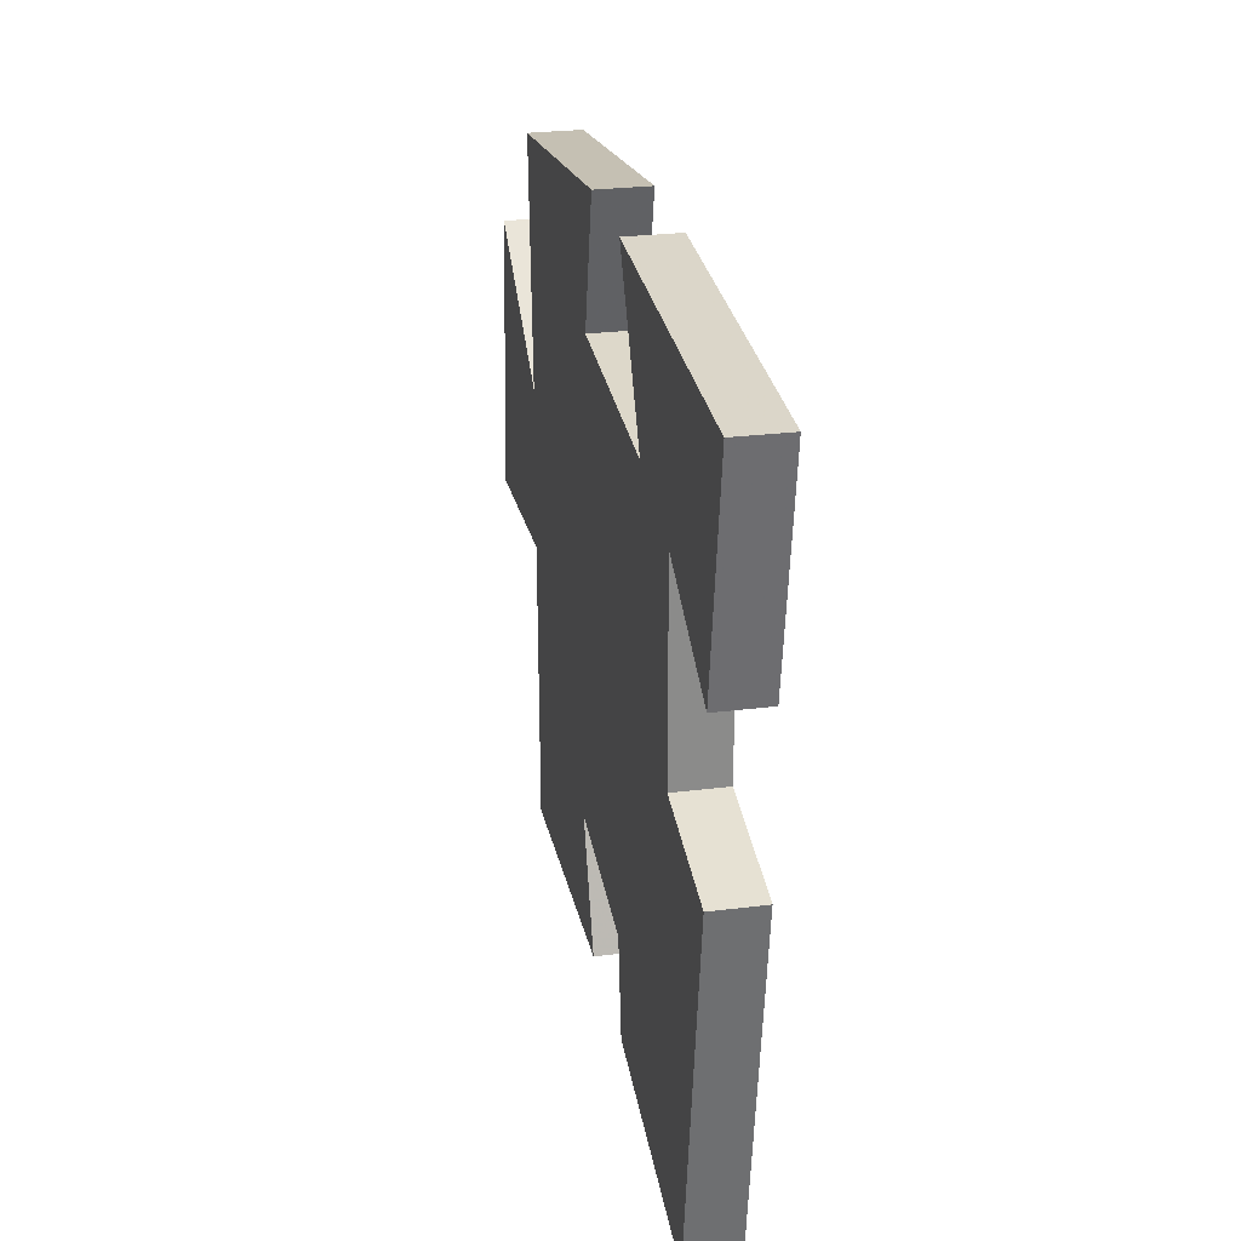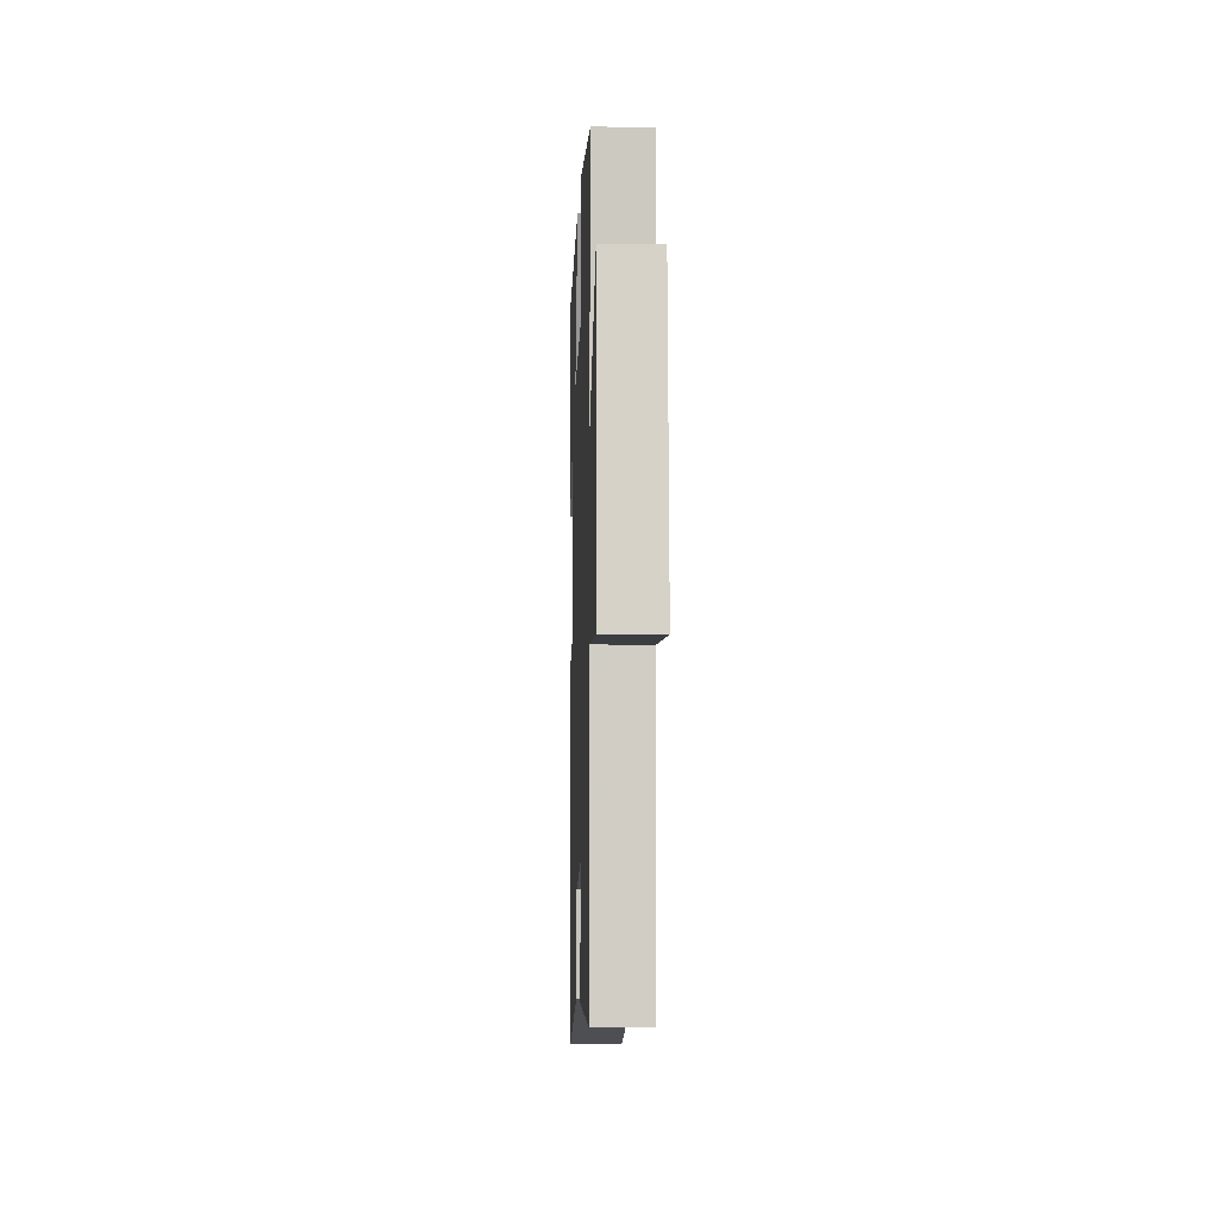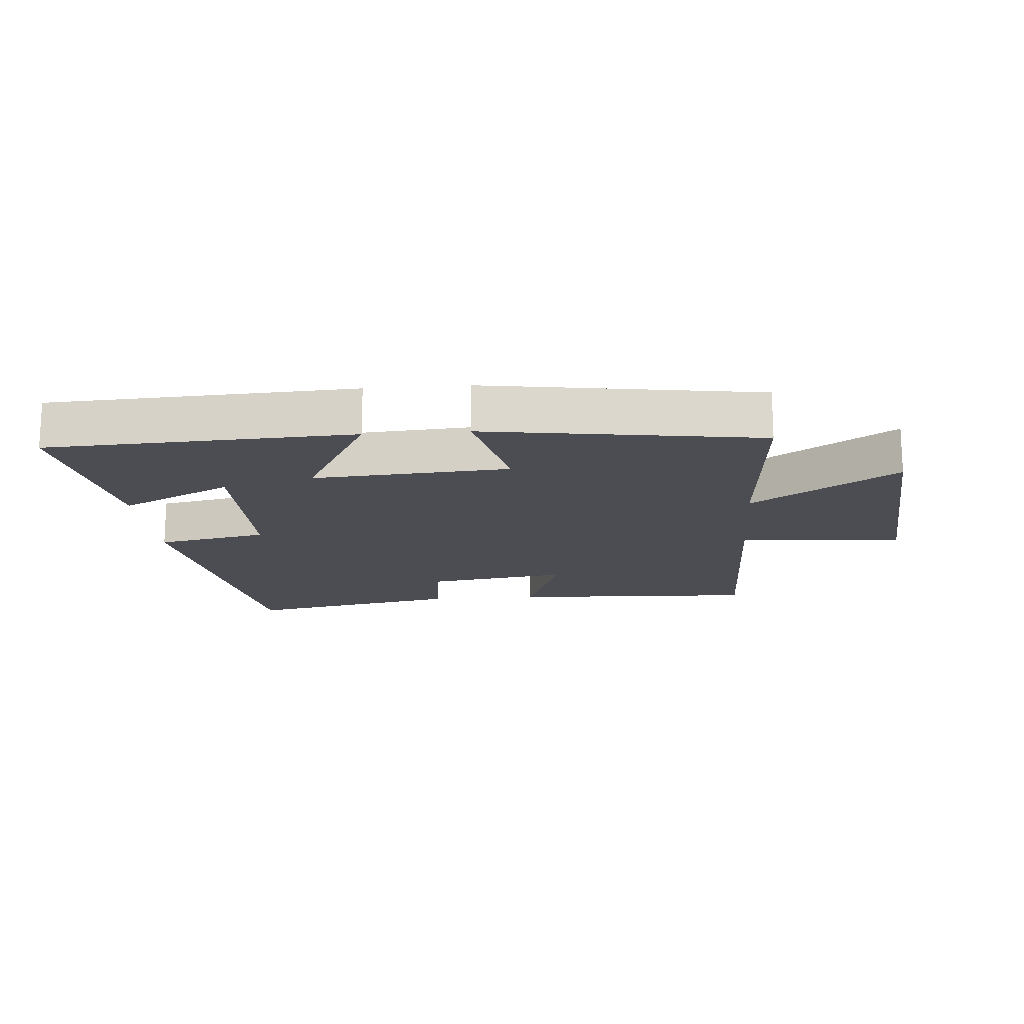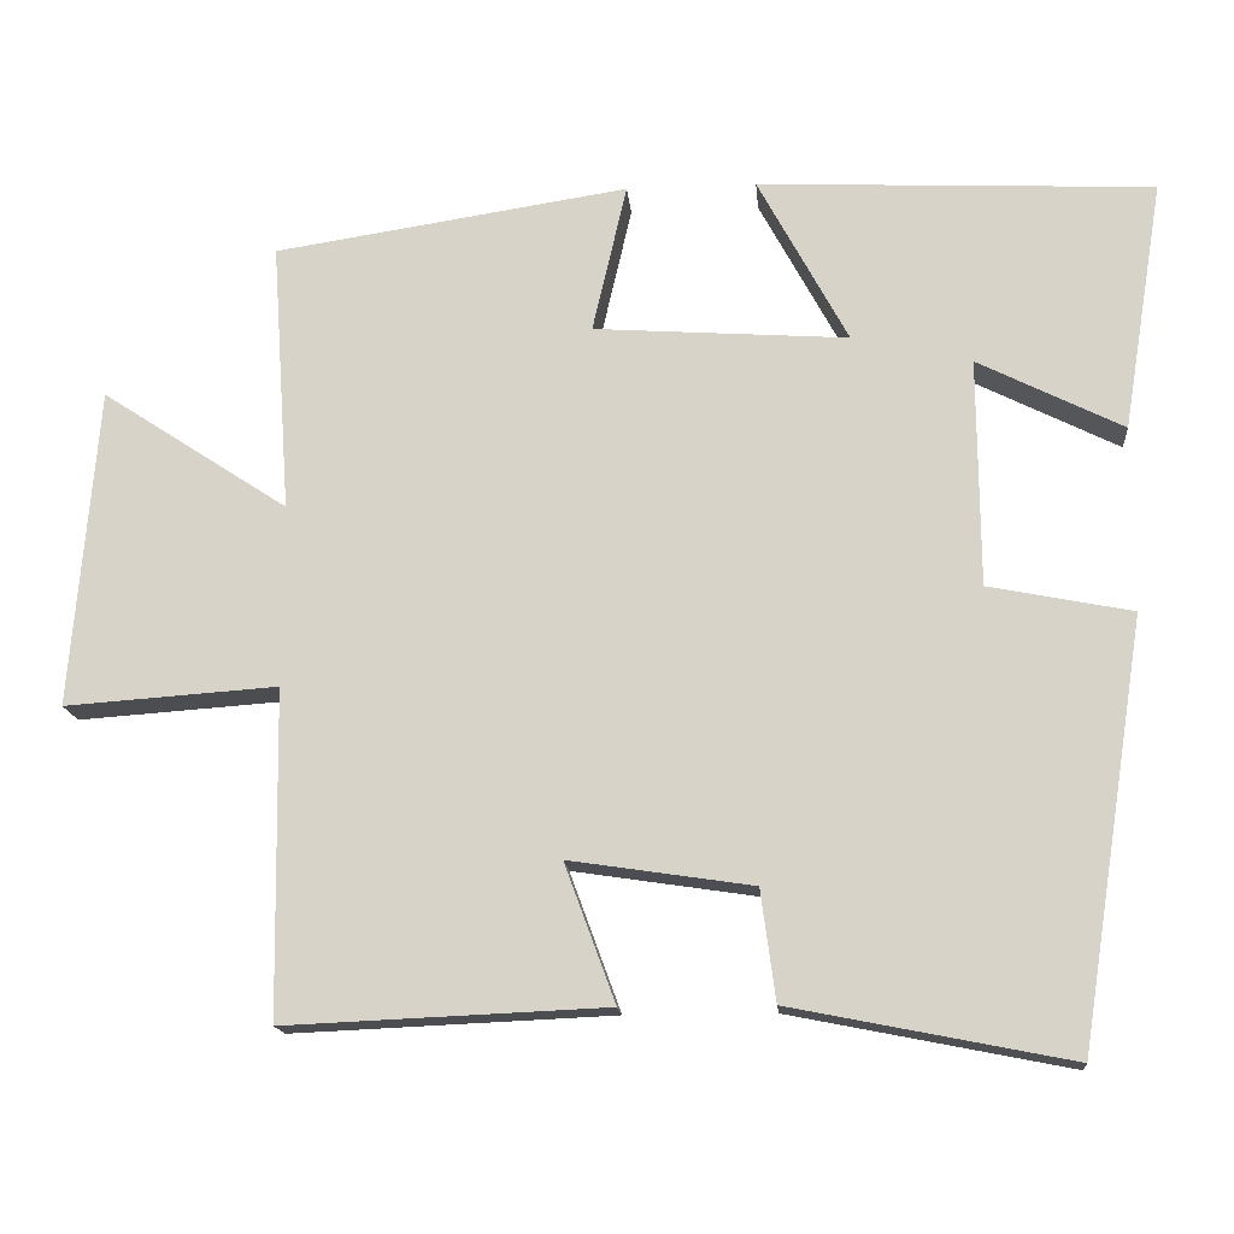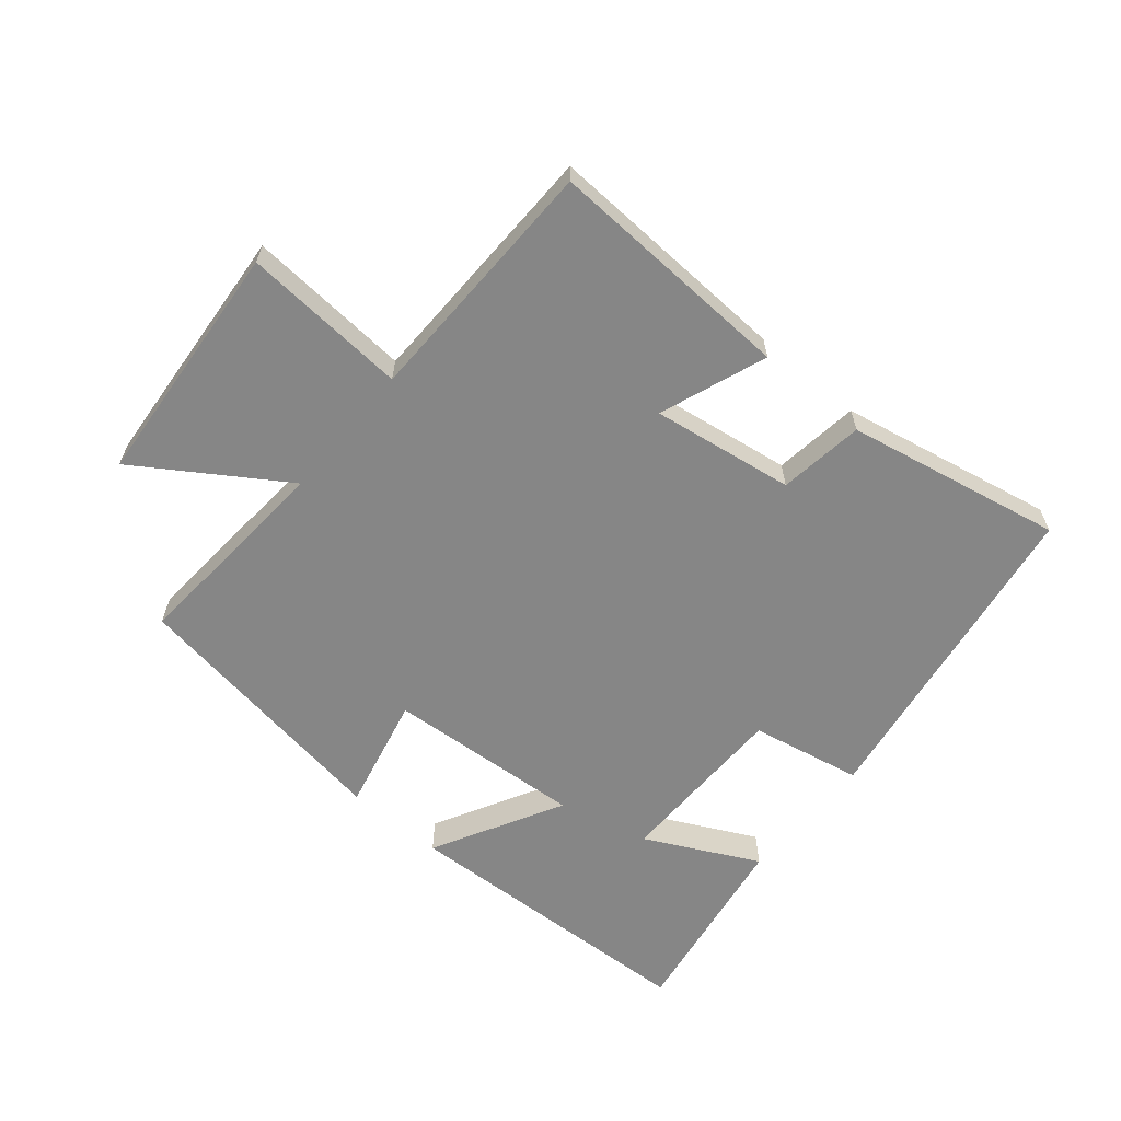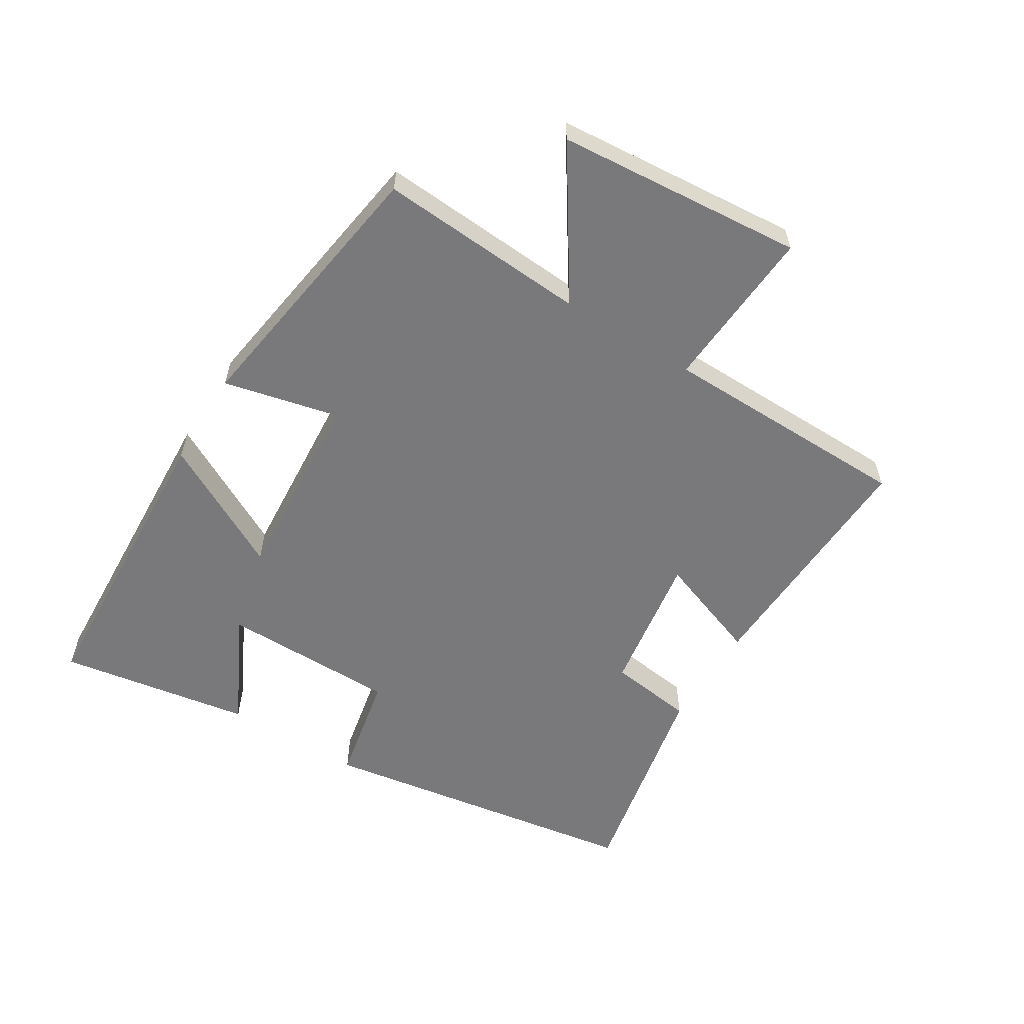
<metadata>
{"format":"obj","ext":"obj","renderer":"f3d","projection":"perspective","resolution":1024,"background":"white","views":[{"elev":26.9,"azim":-101.1,"up":"+Z"},{"elev":-6.9,"azim":88.0,"up":"+Z"},{"elev":-16.3,"azim":4.7,"up":"+Y"},{"elev":-15.7,"azim":-175.0,"up":"+Z"},{"elev":-62.1,"azim":139.9,"up":"+Y"},{"elev":-57.9,"azim":58.4,"up":"+Y"}]}
</metadata>
<code>
v -0.55 0.07 0.477
v -0.068 0.07 0.5
v -0.178 0.07 0.296
v 0.132 0.07 0.318
v 0.09 0.07 0.5
v 0.523 0.07 0.434
v 0.5 0.07 0.103
v 0.728 0.07 0.253
v 0.76 0.07 -0.137
v 0.5 0.07 -0.119
v 0.494 0.07 -0.517
v 0.102 0.07 -0.5
v 0.164 0.07 -0.331
v -0.06 0.07 -0.365
v -0.078 0.07 -0.5
v -0.419 0.07 -0.568
v -0.5 0.07 -0.052
v -0.325 0.07 -0.017
v -0.323 0.07 0.261
v -0.5 0.07 0.172
v -0.55 0 0.477
v -0.068 0 0.5
v -0.178 0 0.296
v 0.132 0 0.318
v 0.09 0 0.5
v 0.523 0 0.434
v 0.5 0 0.103
v 0.728 0 0.253
v 0.76 0 -0.137
v 0.5 0 -0.119
v 0.494 0 -0.517
v 0.102 0 -0.5
v 0.164 0 -0.331
v -0.06 0 -0.365
v -0.078 0 -0.5
v -0.419 0 -0.568
v -0.5 0 -0.052
v -0.325 0 -0.017
v -0.323 0 0.261
v -0.5 0 0.172
f 19 20 1 2
f 15 16 17 18
f 14 15 18 19
f 13 14 19
f 10 11 12 13
f 10 13 19
f 7 8 9 10
f 7 10 19
f 4 5 6 7
f 3 4 7 19
f 2 3 19
f 22 21 40 39
f 38 37 36 35
f 39 38 35 34
f 39 34 33
f 33 32 31 30
f 39 33 30
f 30 29 28 27
f 39 30 27
f 27 26 25 24
f 39 27 24 23
f 39 23 22
f 1 21 22 2
f 2 22 23 3
f 3 23 24 4
f 4 24 25 5
f 5 25 26 6
f 6 26 27 7
f 7 27 28 8
f 8 28 29 9
f 9 29 30 10
f 10 30 31 11
f 11 31 32 12
f 12 32 33 13
f 13 33 34 14
f 14 34 35 15
f 15 35 36 16
f 16 36 37 17
f 17 37 38 18
f 18 38 39 19
f 19 39 40 20
f 20 40 21 1

</code>
